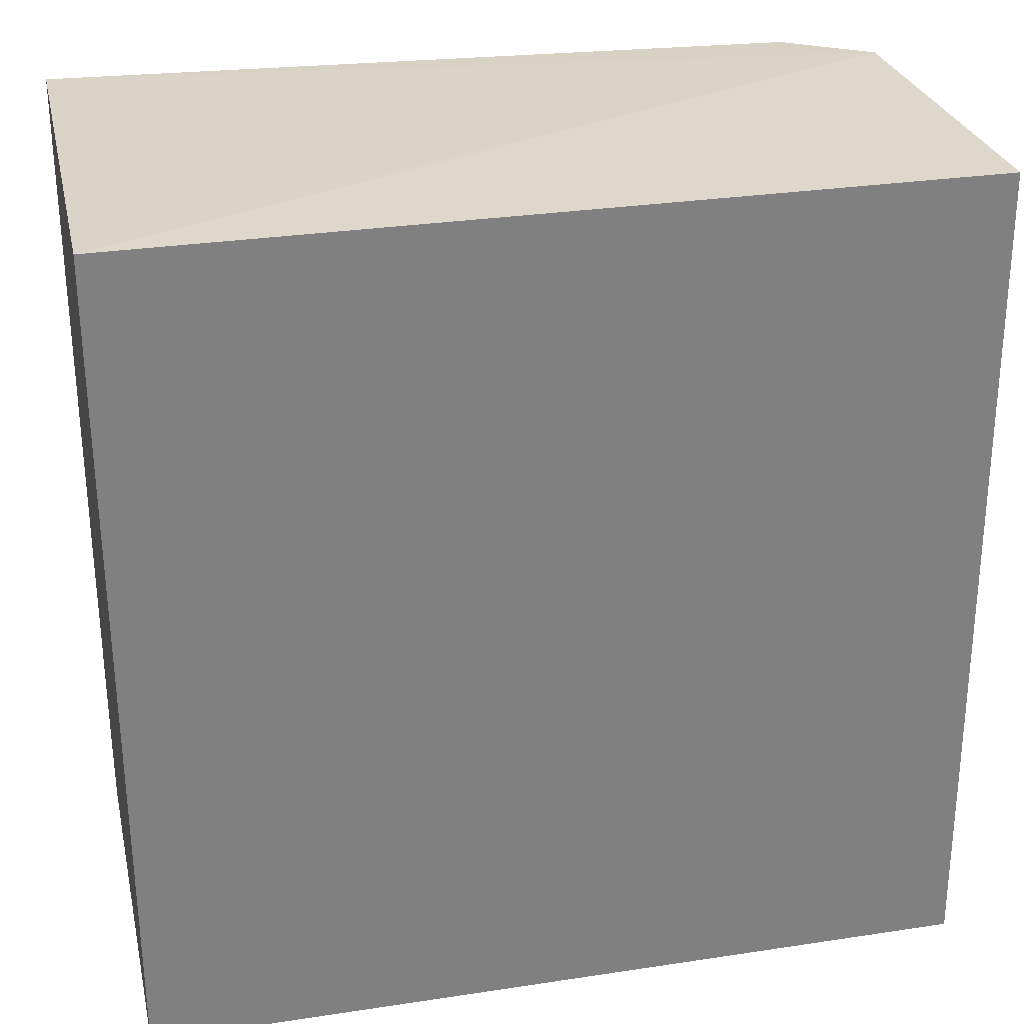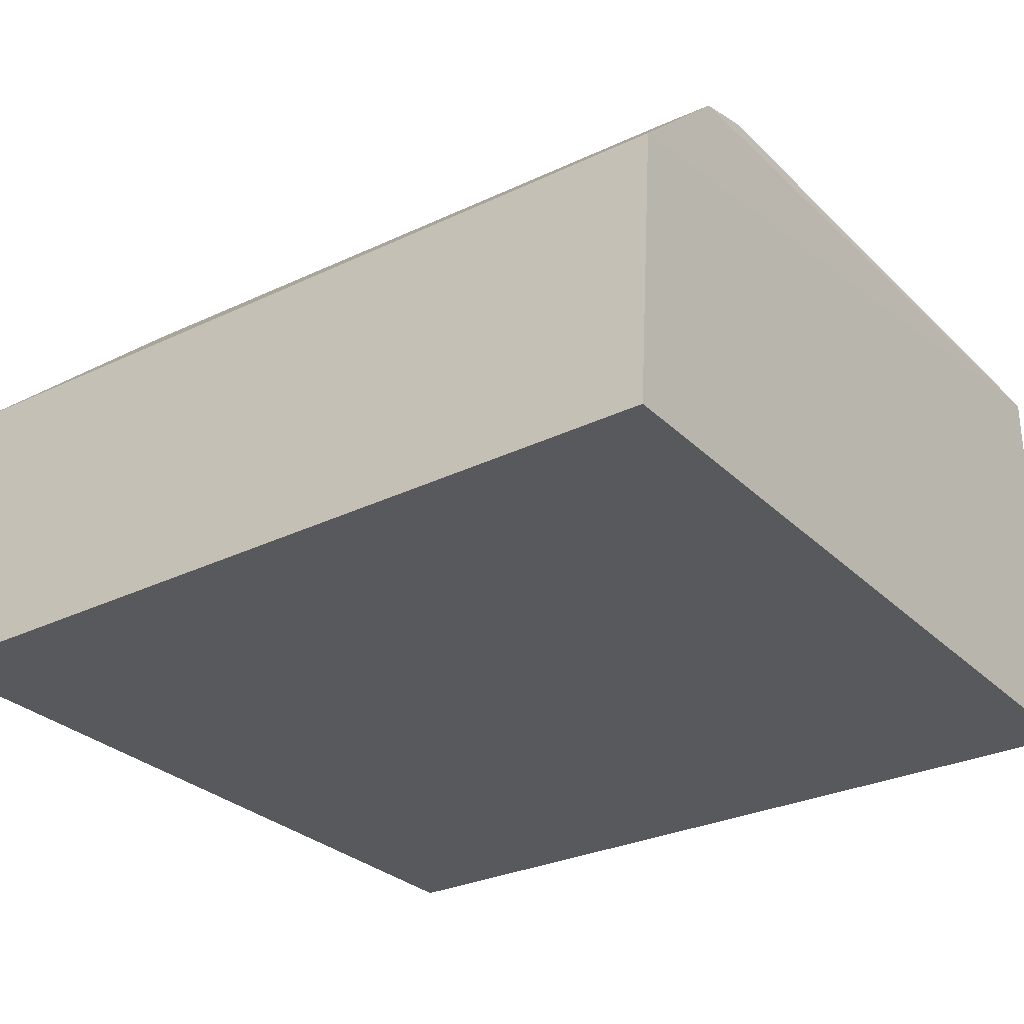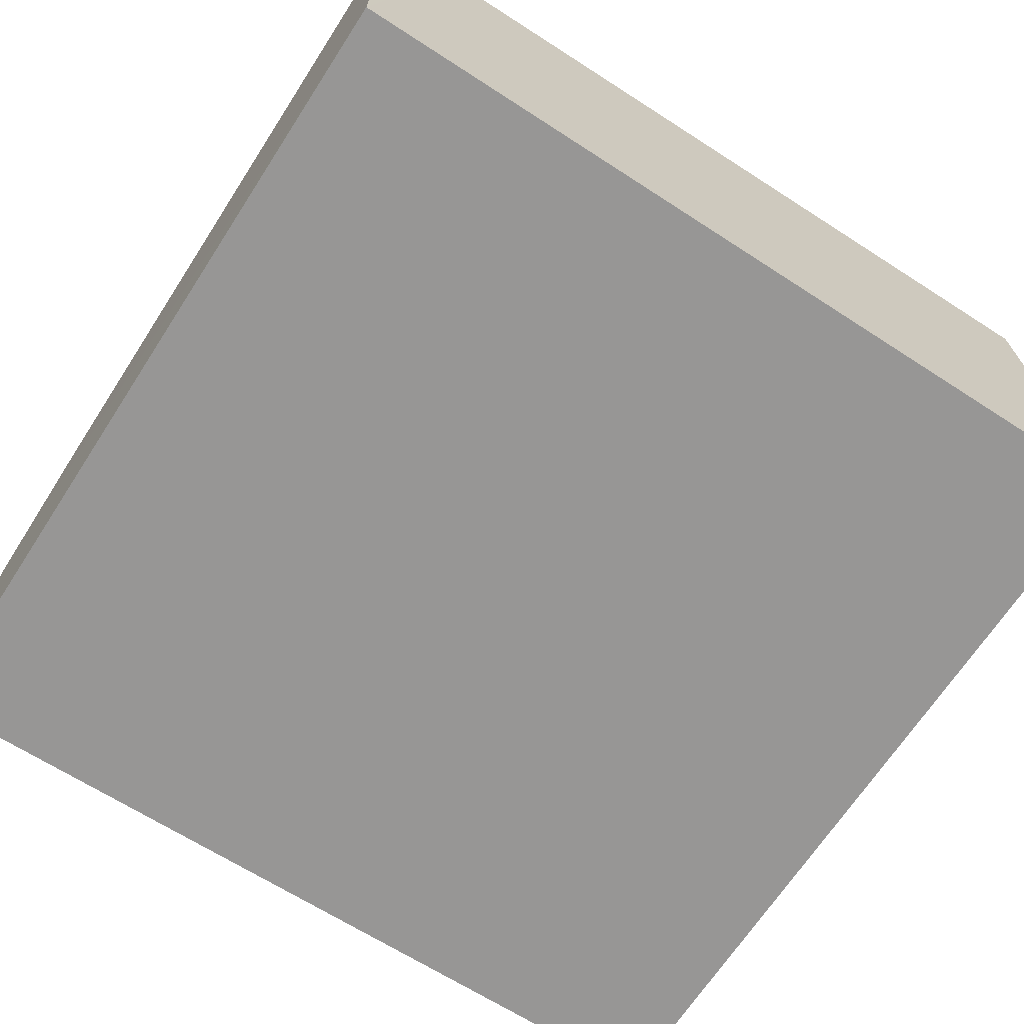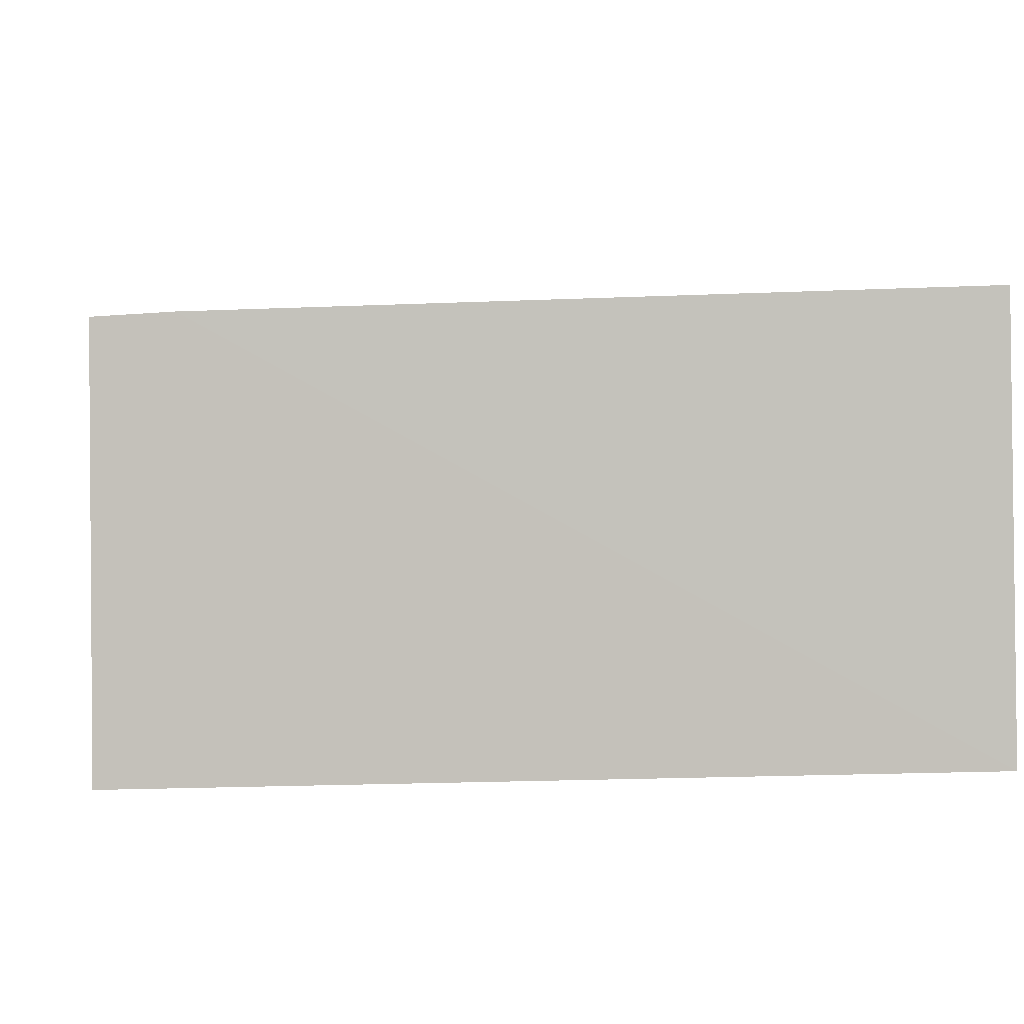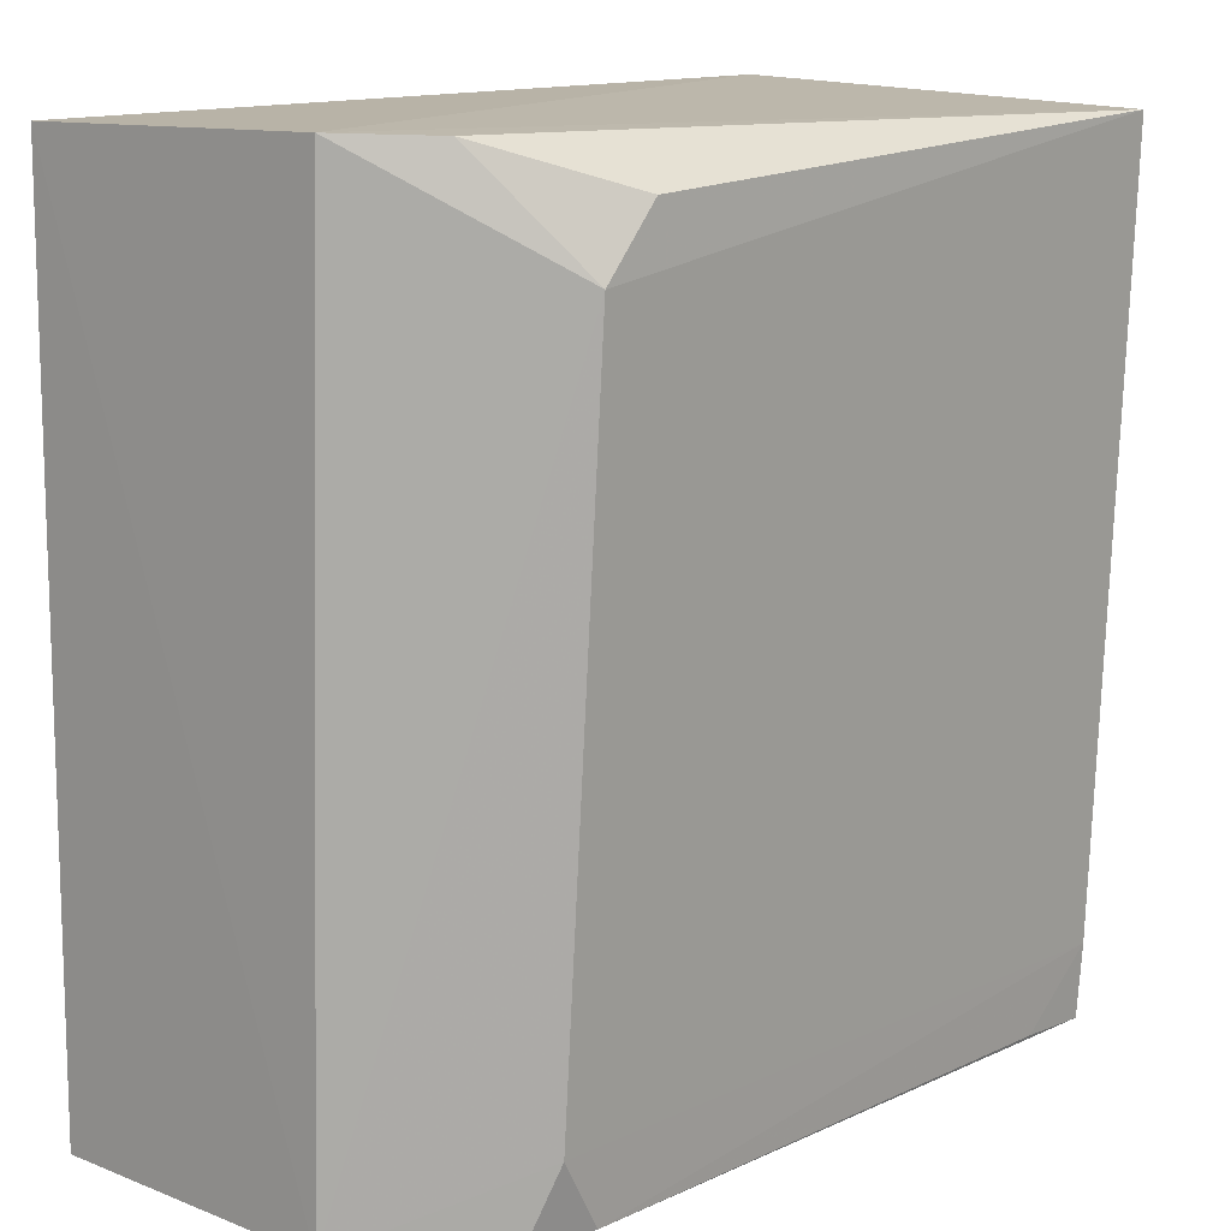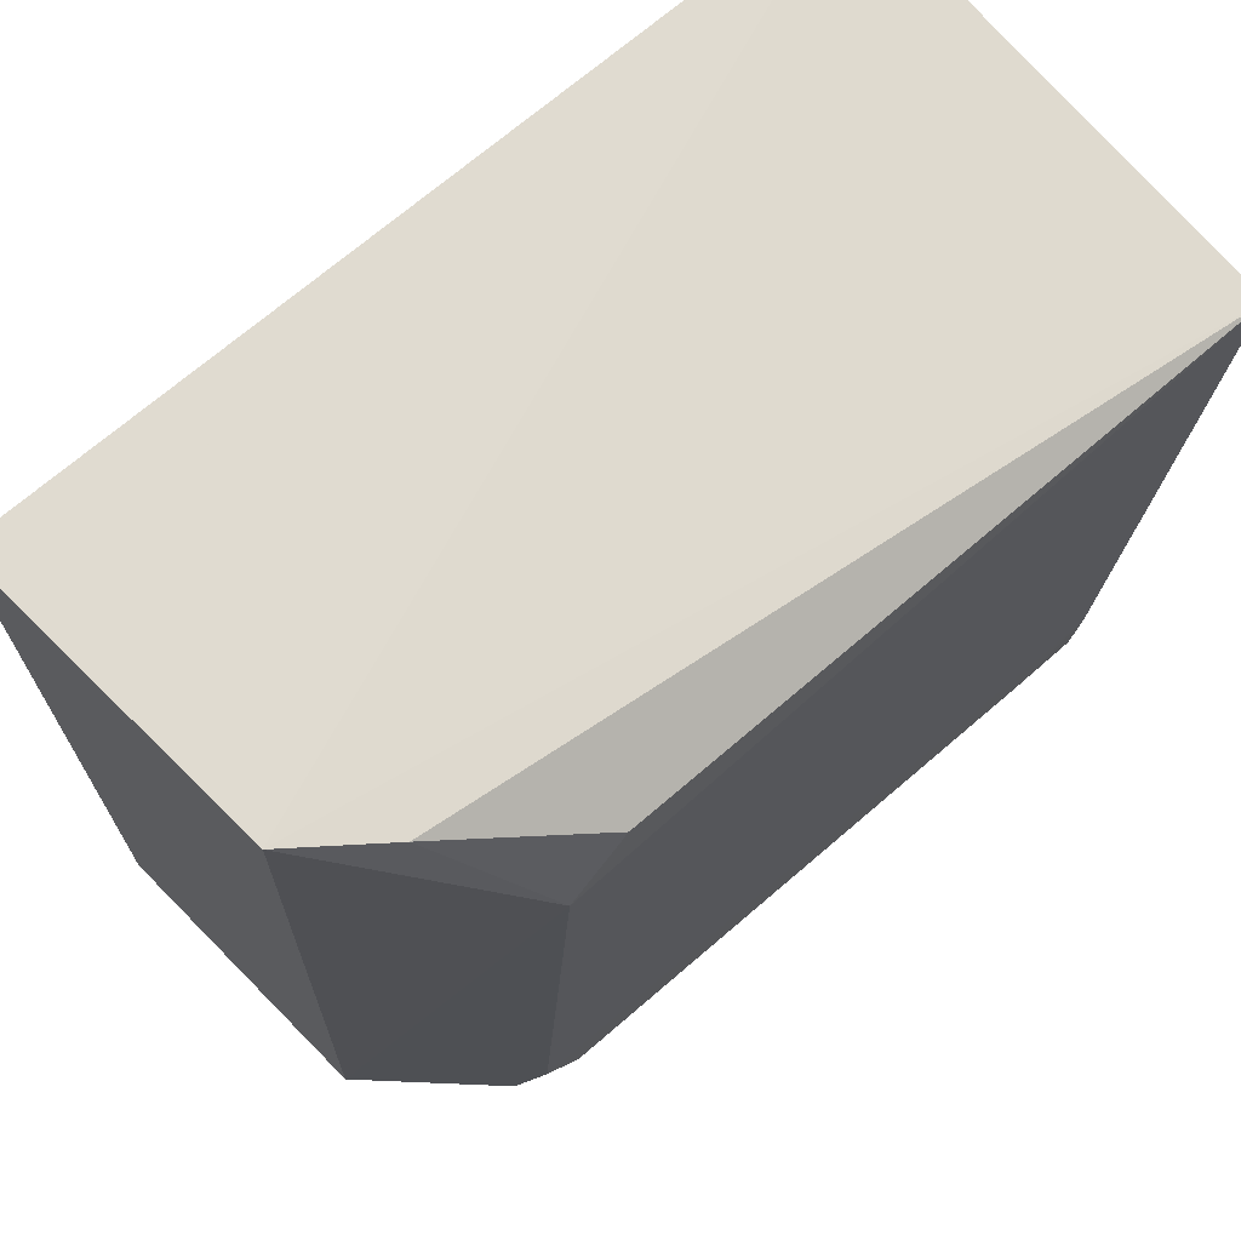
<metadata>
{"format":"obj","ext":"obj","renderer":"f3d","projection":"perspective","resolution":1024,"background":"white","views":[{"elev":30.1,"azim":167.5,"up":"+Y"},{"elev":-29.1,"azim":-54.6,"up":"+Z"},{"elev":-67.8,"azim":57.0,"up":"+Z"},{"elev":2.6,"azim":82.9,"up":"+Z"},{"elev":13.8,"azim":-45.7,"up":"+Y"},{"elev":70.8,"azim":-40.7,"up":"+Y"}]}
</metadata>
<code>
v -0.02073 0.02253 0.1182
v -0.02069 0.001294 0.1174
v -0.02069 0.02282 0.1067
v -0.04159 0.0228 0.1067
v -0.03777 0.003184 0.1174
v -0.02069 0.001283 0.1067
v -0.04095 0.02296 0.1145
v -0.02069 0.0032 0.1175
v -0.04182 0.001284 0.1067
v -0.03725 0.02015 0.1181
v -0.03677 0.001394 0.1174
v -0.04129 0.001234 0.1141
v -0.03586 0.02175 0.118
v -0.02254 0.001389 0.1174
v -0.03835 0.001296 0.1169
v -0.03898 0.02287 0.116
f 6 4 3
f 7 1 3
f 7 3 4
f 8 3 1
f 8 6 3
f 8 2 6
f 8 1 5
f 9 4 6
f 10 5 1
f 11 8 5
f 12 7 4
f 12 4 9
f 12 10 7
f 12 5 10
f 12 9 6
f 12 6 2
f 13 10 1
f 14 11 2
f 14 2 8
f 14 8 11
f 15 11 5
f 15 5 12
f 15 12 2
f 15 2 11
f 16 13 1
f 16 1 7
f 16 7 10
f 16 10 13

</code>
